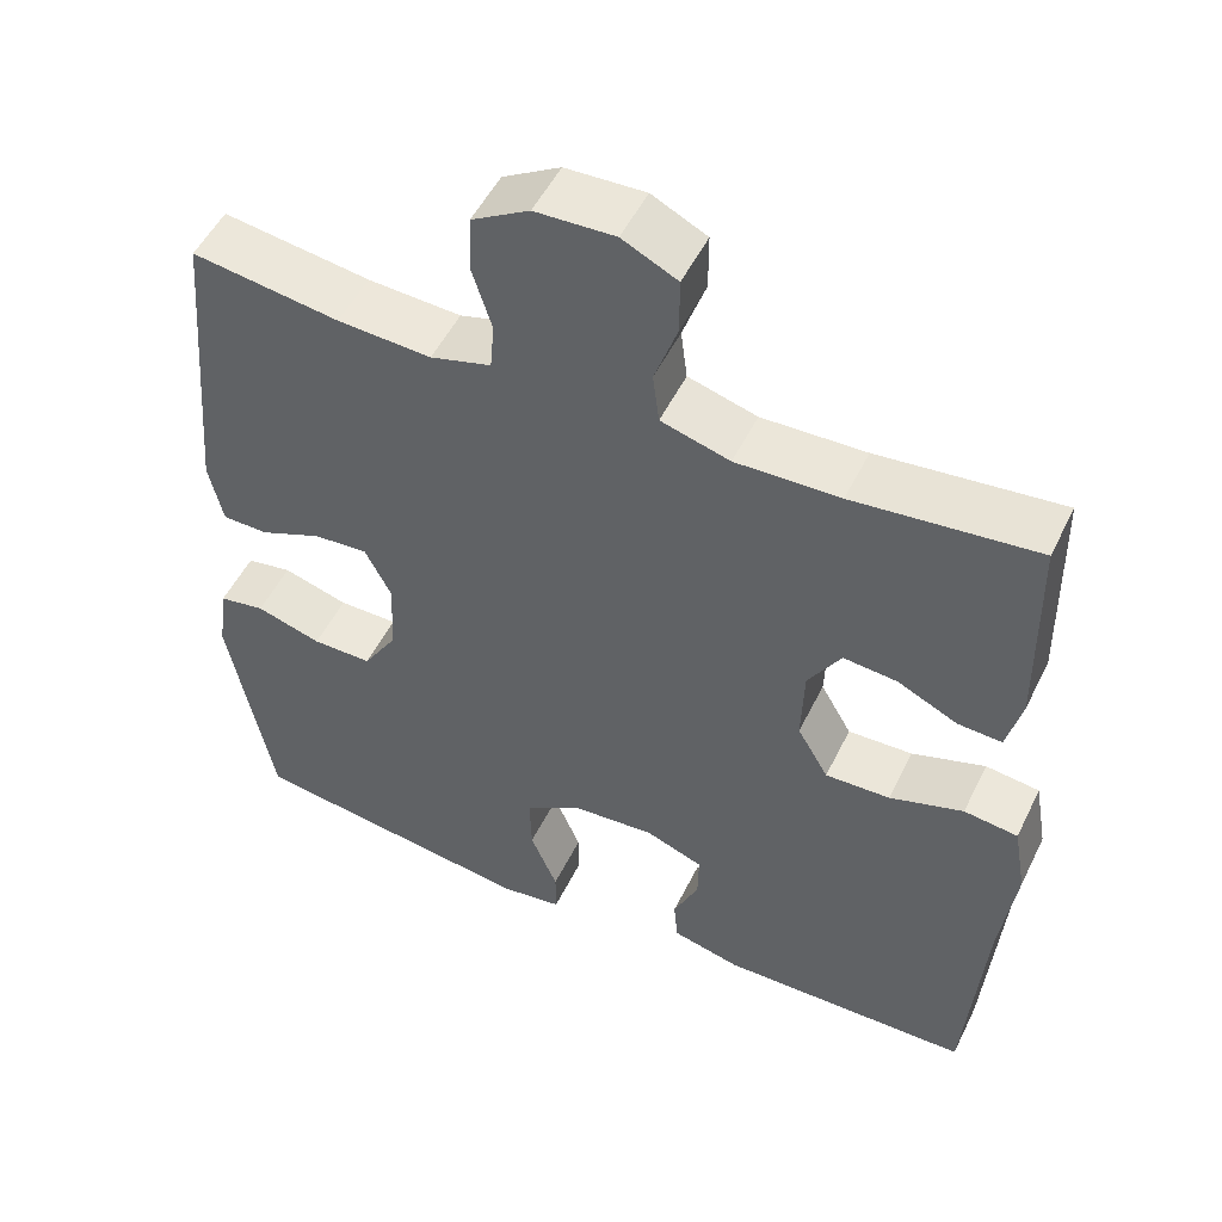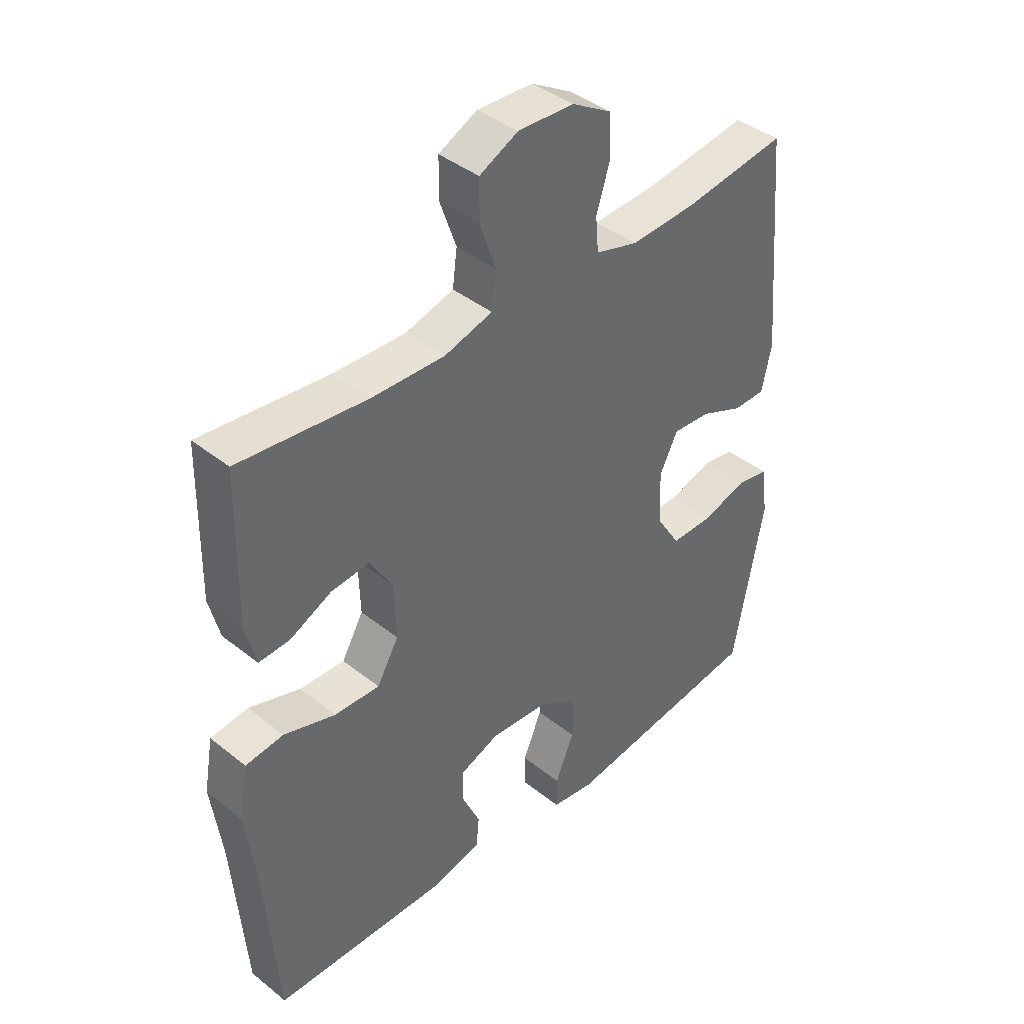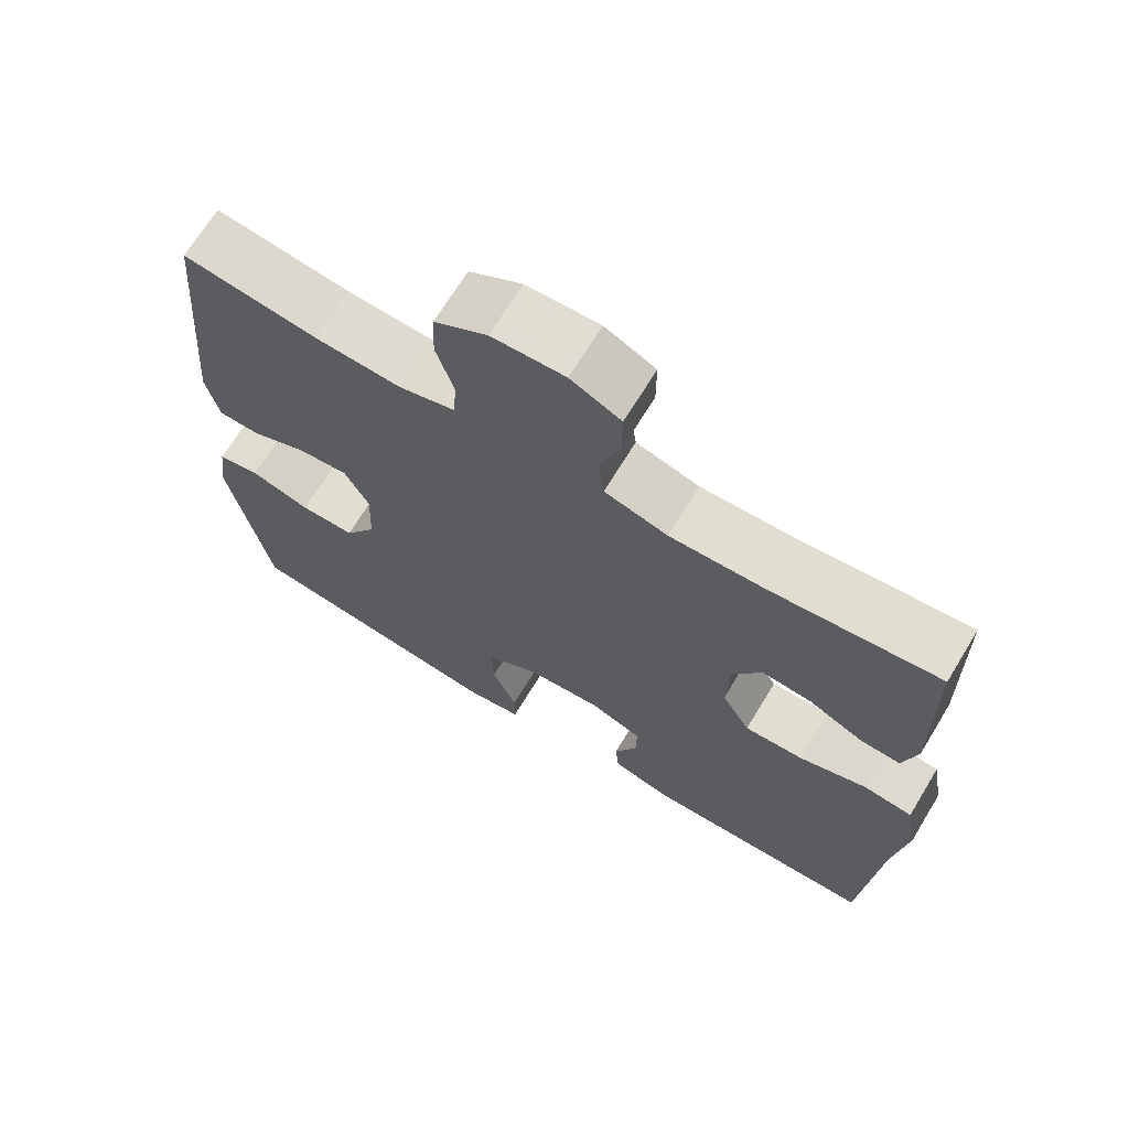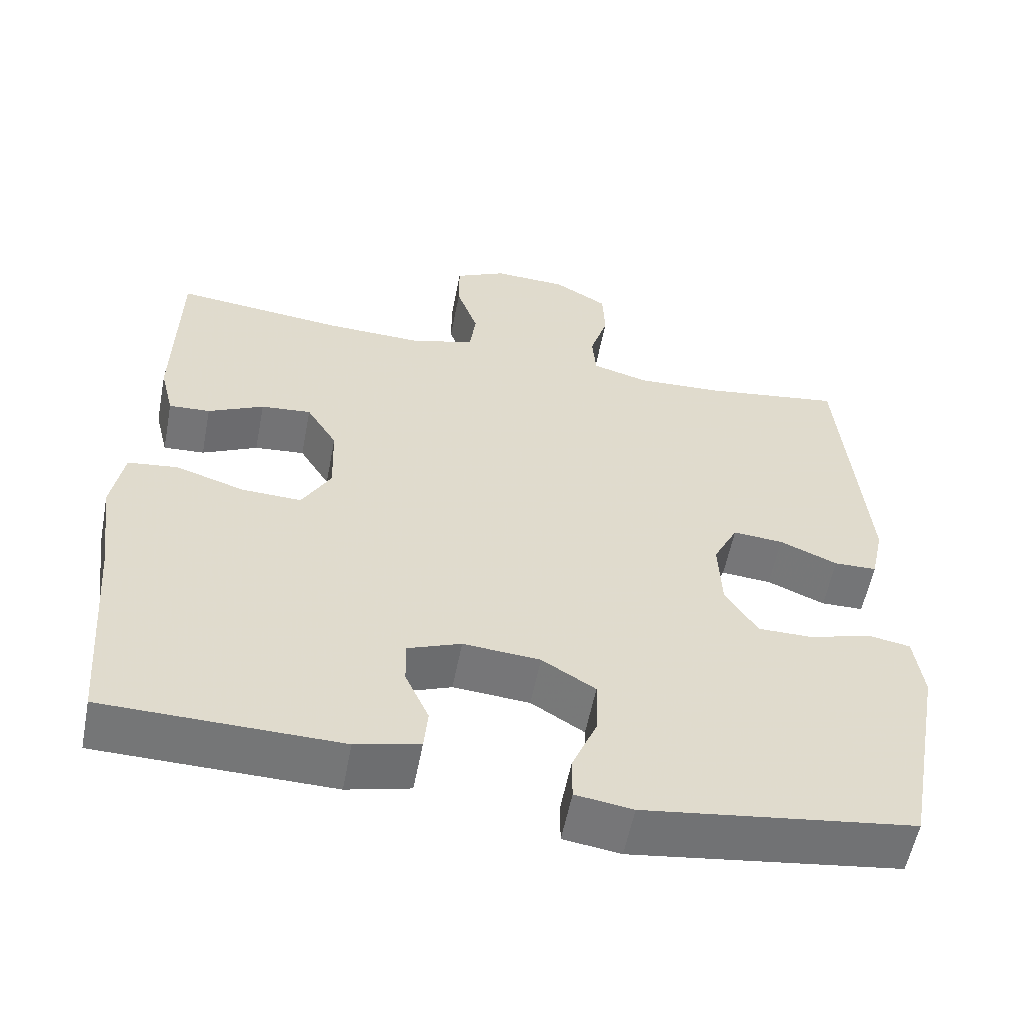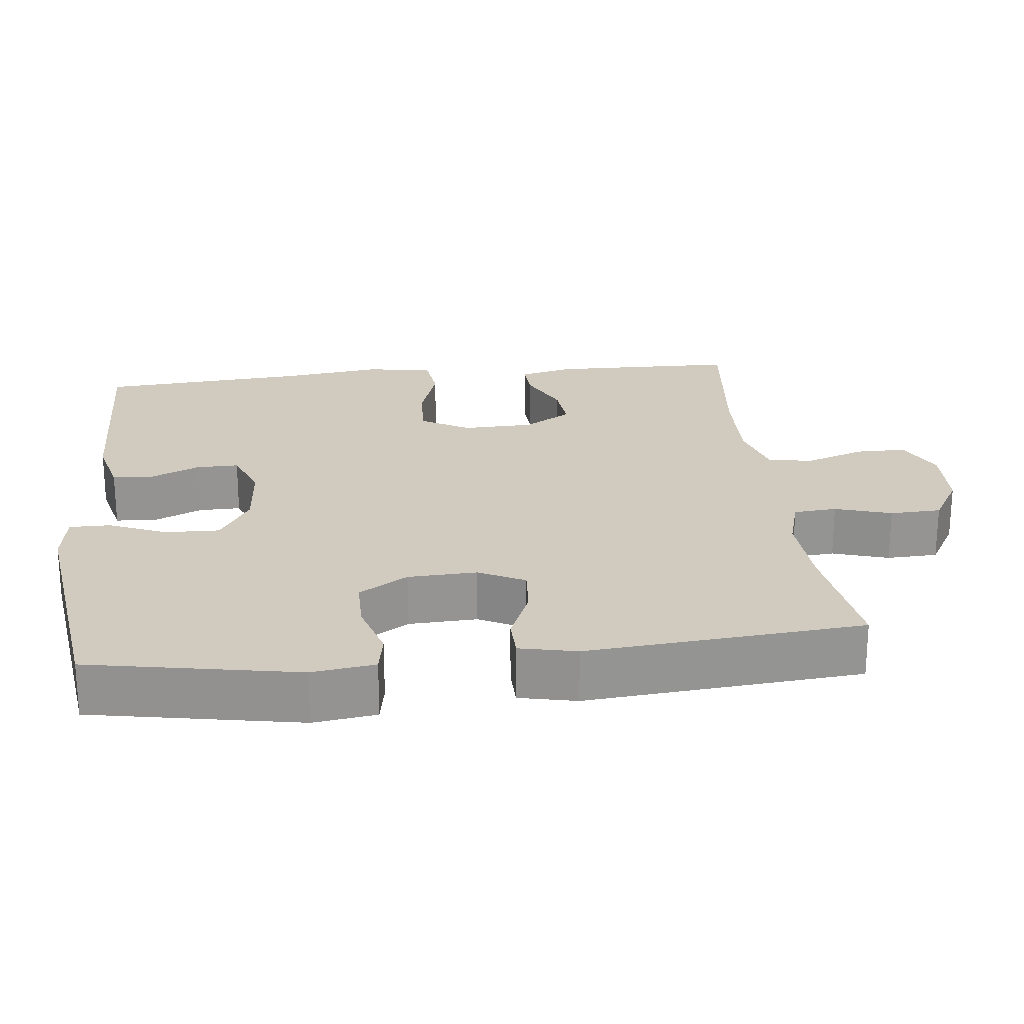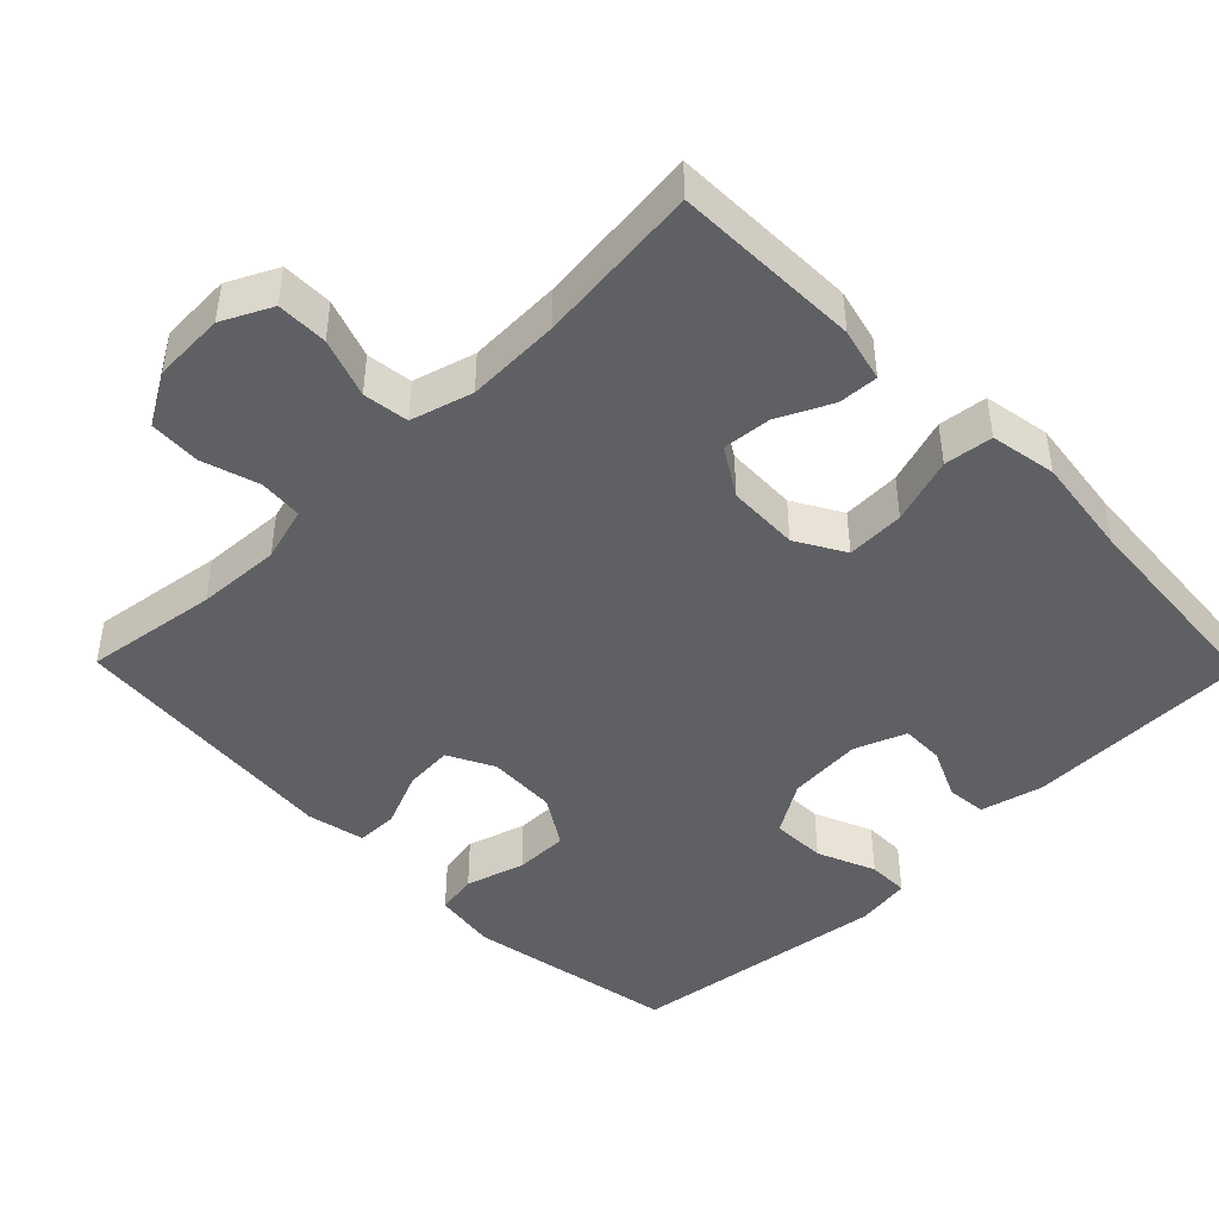
<metadata>
{"format":"obj","ext":"obj","renderer":"f3d","projection":"perspective","resolution":1024,"background":"white","views":[{"elev":51.5,"azim":25.6,"up":"+Z"},{"elev":40.8,"azim":134.2,"up":"+Z"},{"elev":68.8,"azim":31.3,"up":"+Z"},{"elev":-56.6,"azim":169.1,"up":"+Z"},{"elev":23.3,"azim":-96.3,"up":"+Y"},{"elev":-45.2,"azim":44.4,"up":"+Y"}]}
</metadata>
<code>
v 0.5 0.07 -0.5
v 0.191 0.07 -0.506
v 0.107 0.07 -0.485
v 0.102 0.07 -0.431
v 0.133 0.07 -0.362
v 0.134 0.07 -0.304
v 0.064 0.07 -0.277
v -0.037 0.07 -0.285
v -0.107 0.07 -0.328
v -0.105 0.07 -0.402
v -0.072 0.07 -0.481
v -0.072 0.07 -0.537
v -0.147 0.07 -0.548
v -0.5 0.07 -0.5
v -0.553 0.07 -0.215
v -0.541 0.07 -0.129
v -0.485 0.07 -0.119
v -0.405 0.07 -0.143
v -0.332 0.07 -0.143
v -0.29 0.07 -0.076
v -0.286 0.07 0.018
v -0.318 0.07 0.081
v -0.384 0.07 0.076
v -0.46 0.07 0.044
v -0.516 0.07 0.045
v -0.533 0.07 0.123
v -0.5 0.07 0.5
v -0.32 0.07 0.474
v -0.206 0.07 0.468
v -0.132 0.07 0.489
v -0.127 0.07 0.548
v -0.151 0.07 0.625
v -0.148 0.07 0.695
v -0.078 0.07 0.736
v 0.019 0.07 0.74
v 0.086 0.07 0.707
v 0.086 0.07 0.638
v 0.058 0.07 0.558
v 0.066 0.07 0.496
v 0.15 0.07 0.472
v 0.277 0.07 0.476
v 0.5 0.07 0.5
v 0.505 0.07 0.245
v 0.487 0.07 0.172
v 0.433 0.07 0.175
v 0.36 0.07 0.21
v 0.294 0.07 0.216
v 0.254 0.07 0.151
v 0.251 0.07 0.054
v 0.289 0.07 -0.012
v 0.368 0.07 -0.009
v 0.458 0.07 0.02
v 0.524 0.07 0.012
v 0.54 0.07 -0.078
v 0.522 0.07 -0.214
v 0.5 0 -0.5
v 0.191 0 -0.506
v 0.107 0 -0.485
v 0.102 0 -0.431
v 0.133 0 -0.362
v 0.134 0 -0.304
v 0.064 0 -0.277
v -0.037 0 -0.285
v -0.107 0 -0.328
v -0.105 0 -0.402
v -0.072 0 -0.481
v -0.072 0 -0.537
v -0.147 0 -0.548
v -0.5 0 -0.5
v -0.553 0 -0.215
v -0.541 0 -0.129
v -0.485 0 -0.119
v -0.405 0 -0.143
v -0.332 0 -0.143
v -0.29 0 -0.076
v -0.286 0 0.018
v -0.318 0 0.081
v -0.384 0 0.076
v -0.46 0 0.044
v -0.516 0 0.045
v -0.533 0 0.123
v -0.5 0 0.5
v -0.32 0 0.474
v -0.206 0 0.468
v -0.132 0 0.489
v -0.127 0 0.548
v -0.151 0 0.625
v -0.148 0 0.695
v -0.078 0 0.736
v 0.019 0 0.74
v 0.086 0 0.707
v 0.086 0 0.638
v 0.058 0 0.558
v 0.066 0 0.496
v 0.15 0 0.472
v 0.277 0 0.476
v 0.5 0 0.5
v 0.505 0 0.245
v 0.487 0 0.172
v 0.433 0 0.175
v 0.36 0 0.21
v 0.294 0 0.216
v 0.254 0 0.151
v 0.251 0 0.054
v 0.289 0 -0.012
v 0.368 0 -0.009
v 0.458 0 0.02
v 0.524 0 0.012
v 0.54 0 -0.078
v 0.522 0 -0.214
f 52 53 54 55
f 51 52 55 1
f 50 51 1 2
f 49 50 2 3
f 48 49 3
f 43 44 45 46
f 41 42 43 46
f 40 41 46 47
f 39 40 47 48
f 35 36 37 38
f 35 38 39
f 34 35 39
f 31 32 33 34
f 30 31 34 39
f 29 30 39 48
f 25 26 27 28
f 23 24 25 28
f 22 23 28 29
f 21 22 29 48
f 15 16 17 18
f 15 18 19
f 14 15 19
f 13 14 19 20
f 10 11 12 13
f 9 10 13 20
f 3 4 5
f 48 3 5
f 48 5 6
f 21 48 6 7
f 8 9 20 21
f 7 8 21
f 110 109 108 107
f 56 110 107 106
f 57 56 106 105
f 58 57 105 104
f 58 104 103
f 101 100 99 98
f 101 98 97 96
f 102 101 96 95
f 103 102 95 94
f 93 92 91 90
f 94 93 90
f 94 90 89
f 89 88 87 86
f 94 89 86 85
f 103 94 85 84
f 83 82 81 80
f 83 80 79 78
f 84 83 78 77
f 103 84 77 76
f 73 72 71 70
f 74 73 70
f 74 70 69
f 75 74 69 68
f 68 67 66 65
f 75 68 65 64
f 60 59 58
f 60 58 103
f 61 60 103
f 62 61 103 76
f 76 75 64 63
f 76 63 62
f 1 56 57 2
f 2 57 58 3
f 3 58 59 4
f 4 59 60 5
f 5 60 61 6
f 6 61 62 7
f 7 62 63 8
f 8 63 64 9
f 9 64 65 10
f 10 65 66 11
f 11 66 67 12
f 12 67 68 13
f 13 68 69 14
f 14 69 70 15
f 15 70 71 16
f 16 71 72 17
f 17 72 73 18
f 18 73 74 19
f 19 74 75 20
f 20 75 76 21
f 21 76 77 22
f 22 77 78 23
f 23 78 79 24
f 24 79 80 25
f 25 80 81 26
f 26 81 82 27
f 27 82 83 28
f 28 83 84 29
f 29 84 85 30
f 30 85 86 31
f 31 86 87 32
f 32 87 88 33
f 33 88 89 34
f 34 89 90 35
f 35 90 91 36
f 36 91 92 37
f 37 92 93 38
f 38 93 94 39
f 39 94 95 40
f 40 95 96 41
f 41 96 97 42
f 42 97 98 43
f 43 98 99 44
f 44 99 100 45
f 45 100 101 46
f 46 101 102 47
f 47 102 103 48
f 48 103 104 49
f 49 104 105 50
f 50 105 106 51
f 51 106 107 52
f 52 107 108 53
f 53 108 109 54
f 54 109 110 55
f 55 110 56 1

</code>
